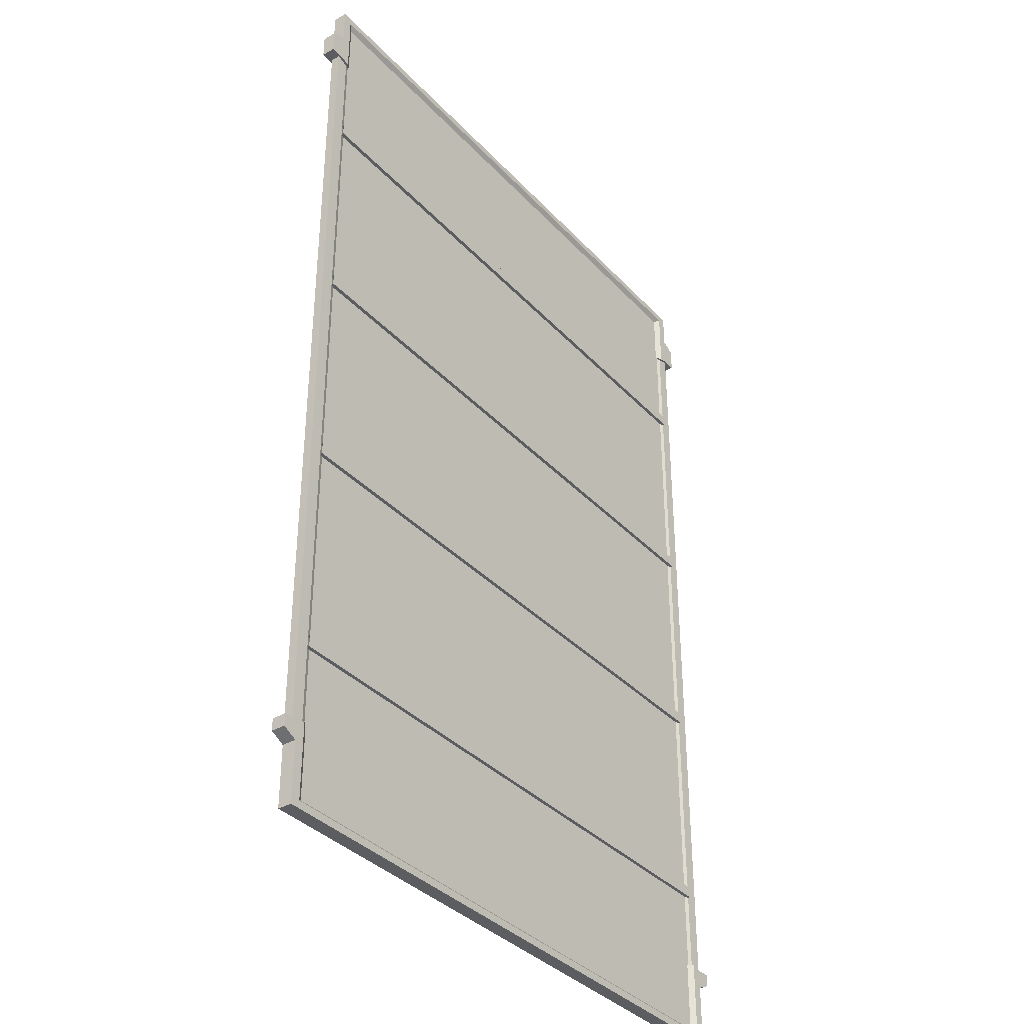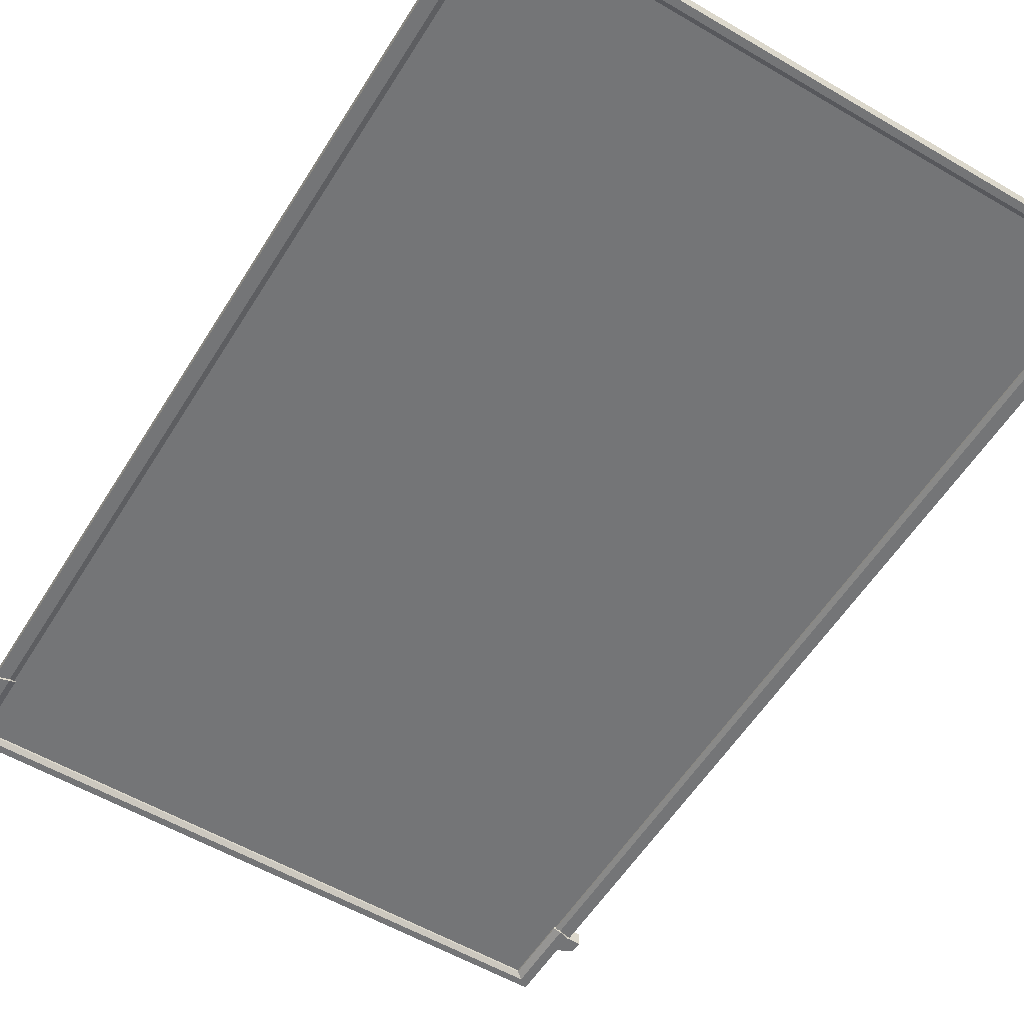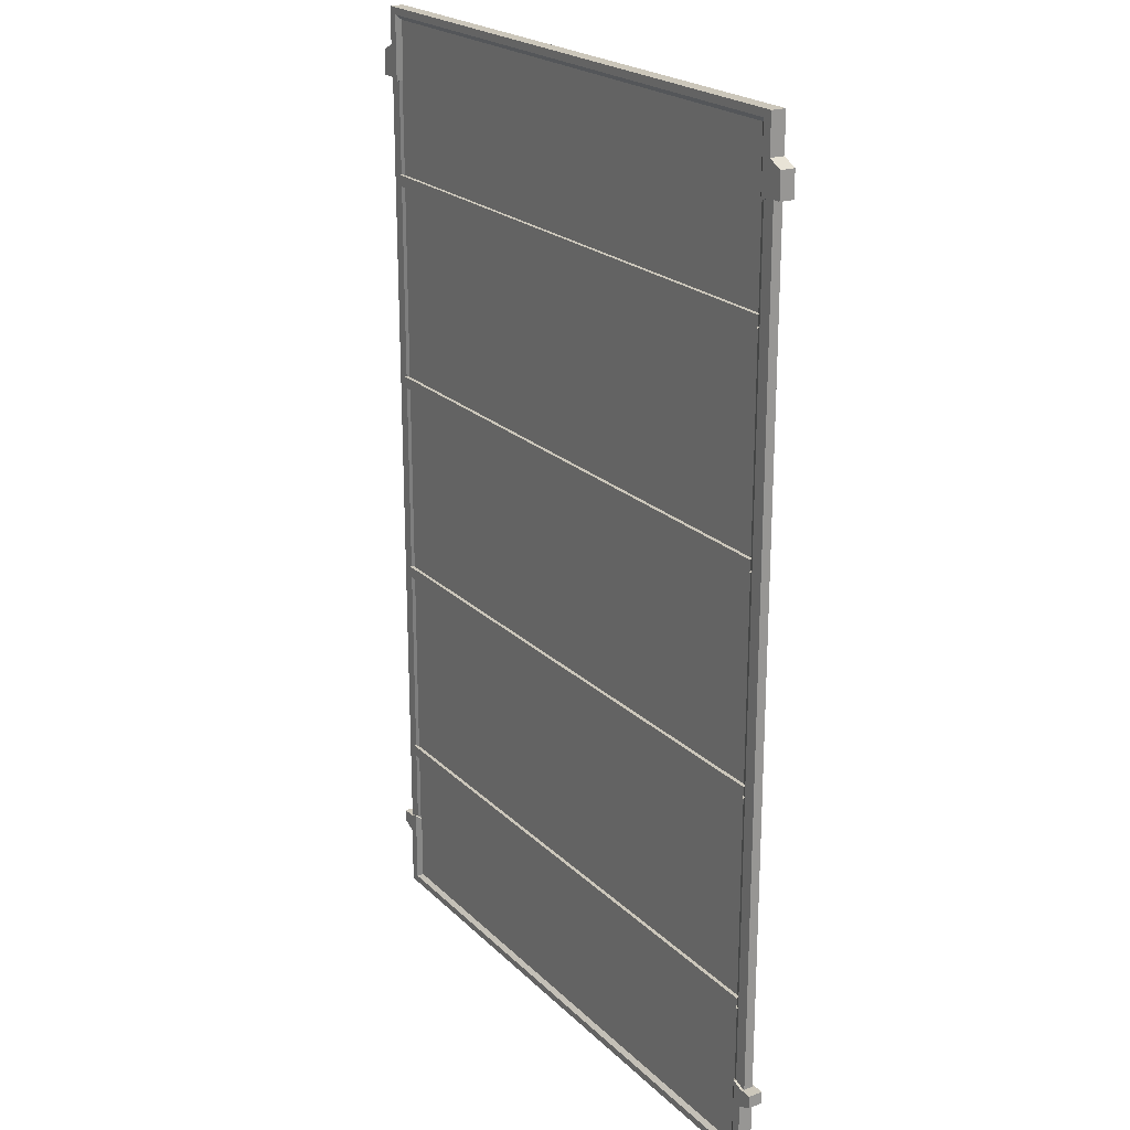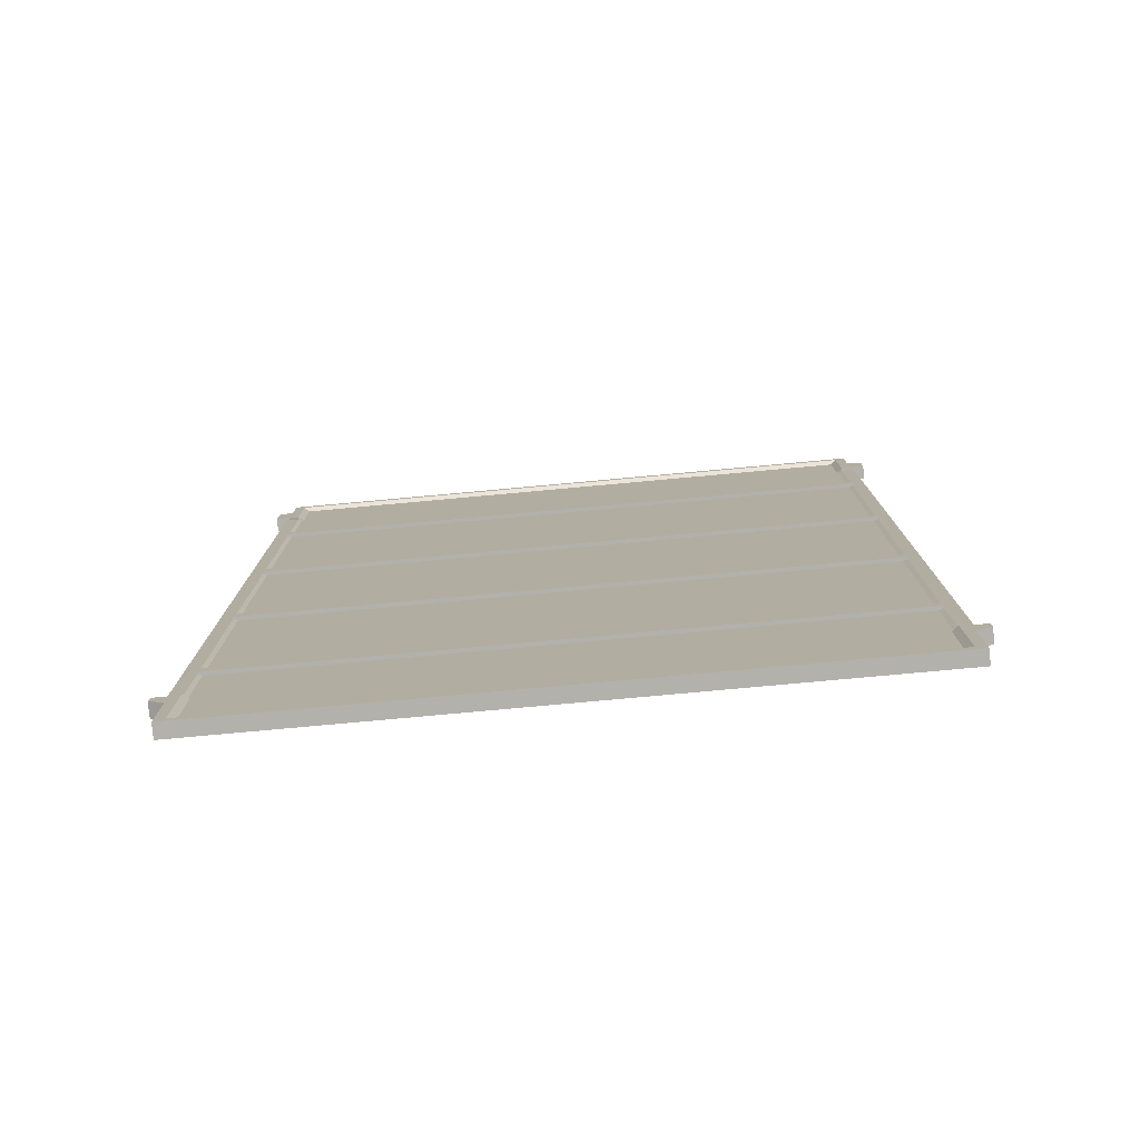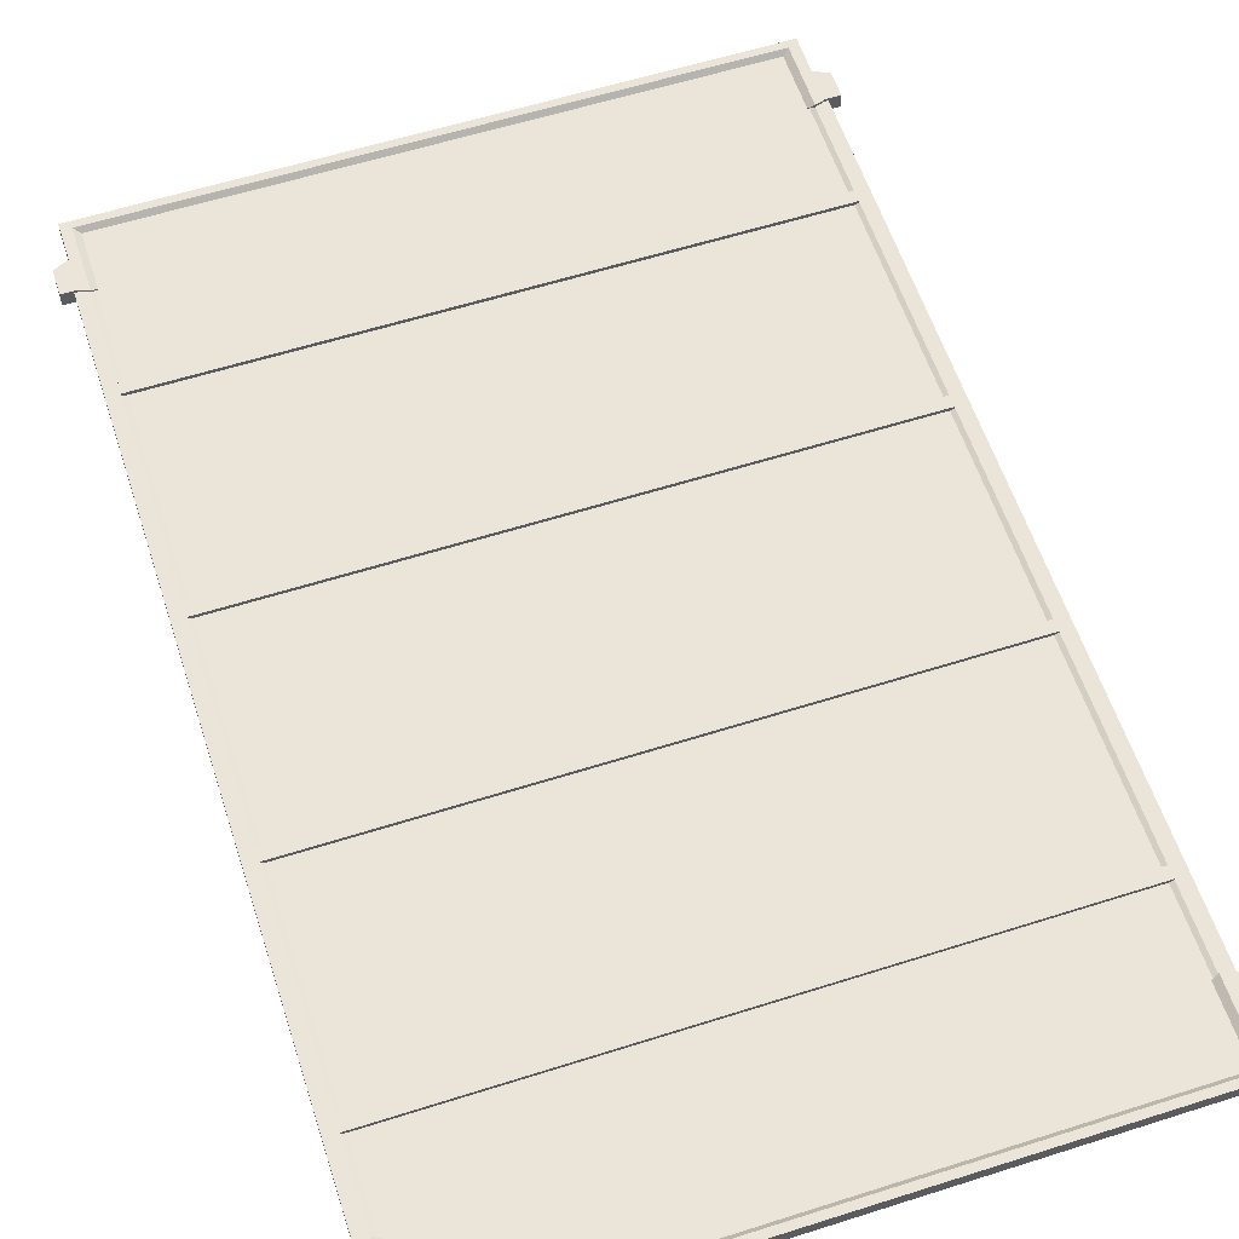
<metadata>
{"format":"obj","ext":"obj","renderer":"f3d","projection":"perspective","resolution":1024,"background":"white","views":[{"elev":-36.3,"azim":-53.3,"up":"+Y"},{"elev":-56.4,"azim":148.5,"up":"+Z"},{"elev":21.7,"azim":58.2,"up":"+Y"},{"elev":-79.0,"azim":5.2,"up":"+Y"},{"elev":59.2,"azim":-18.1,"up":"+Z"}]}
</metadata>
<code>
g SM_Sign_Billboard_Large_03
v -1.5 2.372 0.01511
v 1.5 2.372 0.01511
v 1.5 -2.378 0.01511
v -1.5 -2.378 0.01511
v 1.5 2.372 -0.004469
v 1.5 2.372 0.01511
v -1.5 2.372 0.01511
v -1.5 2.372 -0.004469
v -1.5 -2.378 -0.004469
v 1.5 -2.378 -0.004469
v 1.5 2.372 -0.004469
v -1.5 2.372 -0.004469
v -1.5 -2.378 0.01511
v 1.5 -2.378 0.01511
v 1.5 -2.378 -0.004469
v -1.5 -2.378 -0.004469
v 1.5 -2.378 0.01511
v 1.5 2.372 0.01511
v 1.5 2.372 -0.004469
v 1.5 -2.378 -0.004469
v -1.5 -2.378 -0.004469
v -1.5 2.372 -0.004469
v -1.5 2.372 0.01511
v -1.5 -2.378 0.01511
v 1.584 -2.038 -0.02284
v 1.584 -2.038 0.02284
v 1.584 2.093 0.02284
v 1.584 2.093 -0.02284
v 1.496 -2.038 -0.01404
v 1.496 2.093 -0.01404
v 1.496 2.093 0.01404
v 1.496 -2.038 0.01404
v 1.496 2.093 -0.01404
v 1.496 -2.038 -0.01404
v 1.52 -2.038 -0.02284
v 1.52 2.093 -0.02284
v 1.52 -2.038 0.02284
v 1.52 2.093 0.02284
v 1.584 2.093 0.02284
v 1.584 -2.038 0.02284
v 1.52 2.093 -0.02284
v 1.52 -2.038 -0.02284
v 1.584 -2.038 -0.02284
v 1.584 2.093 -0.02284
v 1.496 -2.038 0.01404
v 1.496 2.093 0.01404
v 1.52 2.093 0.02284
v 1.52 -2.038 0.02284
v -1.584 -2.038 -0.02284
v -1.584 2.093 -0.02284
v -1.584 2.093 0.02284
v -1.584 -2.038 0.02284
v -1.496 -2.038 -0.01404
v -1.496 -2.038 0.01404
v -1.496 2.093 0.01404
v -1.496 2.093 -0.01404
v -1.496 2.093 -0.01404
v -1.52 2.093 -0.02284
v -1.52 -2.038 -0.02284
v -1.496 -2.038 -0.01404
v -1.52 -2.038 0.02284
v -1.584 -2.038 0.02284
v -1.584 2.093 0.02284
v -1.52 2.093 0.02284
v -1.52 2.093 -0.02284
v -1.584 2.093 -0.02284
v -1.584 -2.038 -0.02284
v -1.52 -2.038 -0.02284
v -1.496 -2.038 0.01404
v -1.52 -2.038 0.02284
v -1.52 2.093 0.02284
v -1.496 2.093 0.01404
v 1.64 2.082 0.03521
v 1.64 2.207 0.03521
v 1.64 2.207 -0.03521
v 1.64 2.082 -0.03521
v -1.64 2.082 -0.03521
v -1.64 2.207 -0.03521
v -1.64 2.207 0.03521
v -1.64 2.082 0.03521
v -1.568 -2.427 -0.03521
v -1.568 -2.125 -0.03521
v -1.568 -2.125 0.03521
v -1.568 -2.427 0.03521
v 1.568 -2.427 0.03521
v 1.568 -2.125 0.03521
v 1.568 -2.125 -0.03521
v 1.568 -2.427 -0.03521
v -1.568 -2.427 0.03521
v 1.568 -2.427 0.03521
v 1.568 -2.427 -0.03521
v -1.568 -2.427 -0.03521
v 1.568 2.427 0.03521
v -1.568 2.427 0.03521
v -1.568 2.427 -0.03521
v 1.568 2.427 -0.03521
v 1.488 2.076 0.01427
v 1.52 2.066 0.03521
v 1.52 2.066 -0.03521
v 1.488 2.076 -0.01427
v 1.488 2.076 -0.01427
v 1.52 2.066 -0.03521
v 1.52 2.391 -0.03521
v 1.488 2.367 -0.01427
v 1.52 2.391 0.03521
v 1.52 2.066 0.03521
v 1.488 2.076 0.01427
v 1.488 2.367 0.01427
v -1.488 2.076 -0.01427
v -1.52 2.066 -0.03521
v -1.52 2.066 0.03521
v -1.488 2.076 0.01427
v -1.488 2.076 0.01427
v -1.52 2.066 0.03521
v -1.52 2.391 0.03521
v -1.488 2.367 0.01427
v -1.52 2.391 -0.03521
v -1.52 2.066 -0.03521
v -1.488 2.076 -0.01427
v -1.488 2.367 -0.01427
v -1.52 2.391 0.03521
v 1.52 2.391 0.03521
v 1.488 2.367 0.01427
v -1.488 2.367 0.01427
v 1.488 2.367 -0.01427
v 1.52 2.391 -0.03521
v -1.52 2.391 -0.03521
v -1.488 2.367 -0.01427
v -1.488 -2.024 0.01427
v -1.52 -2.014 0.03521
v -1.52 -2.014 -0.03521
v -1.488 -2.024 -0.01427
v -1.52 -2.391 -0.03521
v 1.52 -2.391 -0.03521
v 1.488 -2.371 -0.01427
v -1.488 -2.371 -0.01427
v 1.488 -2.024 -0.01427
v 1.52 -2.014 -0.03521
v 1.52 -2.014 0.03521
v 1.488 -2.024 0.01427
v 1.52 -2.391 0.03521
v -1.52 -2.391 0.03521
v -1.488 -2.371 0.01427
v 1.488 -2.371 0.01427
v 1.52 2.066 0.03521
v 1.568 2.082 0.03521
v 1.568 2.082 -0.03521
v 1.52 2.066 -0.03521
v -1.52 2.066 -0.03521
v -1.568 2.082 -0.03521
v -1.568 2.082 0.03521
v -1.52 2.066 0.03521
v -1.52 -2.014 0.03521
v -1.568 -2.03 0.03521
v -1.568 -2.03 -0.03521
v -1.52 -2.014 -0.03521
v 1.52 -2.014 -0.03521
v 1.568 -2.03 -0.03521
v 1.568 -2.03 0.03521
v 1.52 -2.014 0.03521
v 1.568 2.241 0.03521
v 1.568 2.427 0.03521
v 1.568 2.427 -0.03521
v 1.568 2.241 -0.03521
v -1.568 2.241 -0.03521
v -1.568 2.427 -0.03521
v -1.568 2.427 0.03521
v -1.568 2.241 0.03521
v 1.52 -2.391 -0.03521
v 1.52 -2.014 -0.03521
v 1.488 -2.024 -0.01427
v 1.488 -2.371 -0.01427
v 1.64 -2.091 0.03521
v 1.64 -2.03 0.03521
v 1.64 -2.03 -0.03521
v 1.64 -2.091 -0.03521
v 1.488 -2.024 0.01427
v 1.52 -2.014 0.03521
v 1.52 -2.391 0.03521
v 1.488 -2.371 0.01427
v -1.52 -2.391 0.03521
v -1.52 -2.014 0.03521
v -1.488 -2.024 0.01427
v -1.488 -2.371 0.01427
v -1.64 -2.091 -0.03521
v -1.64 -2.03 -0.03521
v -1.64 -2.03 0.03521
v -1.64 -2.091 0.03521
v -1.488 -2.024 -0.01427
v -1.52 -2.014 -0.03521
v -1.52 -2.391 -0.03521
v -1.488 -2.371 -0.01427
v 1.568 2.082 0.03521
v 1.64 2.082 0.03521
v 1.64 2.082 -0.03521
v 1.568 2.082 -0.03521
v 1.568 2.082 -0.03521
v 1.64 2.082 -0.03521
v 1.64 2.207 -0.03521
v 1.568 2.241 -0.03521
v 1.52 2.066 -0.03521
v 1.52 2.391 -0.03521
v 1.568 2.427 -0.03521
v -1.568 2.427 -0.03521
v -1.52 2.391 -0.03521
v -1.568 2.241 -0.03521
v -1.52 2.066 -0.03521
v -1.568 2.082 -0.03521
v -1.64 2.082 -0.03521
v -1.64 2.207 -0.03521
v 1.568 2.241 -0.03521
v 1.64 2.207 -0.03521
v 1.64 2.207 0.03521
v 1.568 2.241 0.03521
v 1.568 2.241 0.03521
v 1.64 2.207 0.03521
v 1.64 2.082 0.03521
v 1.568 2.082 0.03521
v 1.52 2.066 0.03521
v 1.52 2.391 0.03521
v 1.568 2.427 0.03521
v -1.52 2.391 0.03521
v -1.568 2.427 0.03521
v -1.568 2.241 0.03521
v -1.52 2.066 0.03521
v -1.568 2.082 0.03521
v -1.64 2.207 0.03521
v -1.64 2.082 0.03521
v -1.568 2.082 -0.03521
v -1.64 2.082 -0.03521
v -1.64 2.082 0.03521
v -1.568 2.082 0.03521
v -1.568 2.241 0.03521
v -1.64 2.207 0.03521
v -1.64 2.207 -0.03521
v -1.568 2.241 -0.03521
v 1.568 -2.125 0.03521
v 1.64 -2.091 0.03521
v 1.64 -2.091 -0.03521
v 1.568 -2.125 -0.03521
v 1.568 -2.125 -0.03521
v 1.64 -2.091 -0.03521
v 1.64 -2.03 -0.03521
v 1.568 -2.03 -0.03521
v 1.52 -2.014 -0.03521
v 1.52 -2.391 -0.03521
v 1.568 -2.427 -0.03521
v -1.52 -2.391 -0.03521
v -1.568 -2.427 -0.03521
v -1.568 -2.125 -0.03521
v -1.52 -2.014 -0.03521
v -1.568 -2.03 -0.03521
v -1.64 -2.091 -0.03521
v -1.64 -2.03 -0.03521
v 1.568 -2.03 -0.03521
v 1.64 -2.03 -0.03521
v 1.64 -2.03 0.03521
v 1.568 -2.03 0.03521
v 1.568 -2.03 0.03521
v 1.64 -2.03 0.03521
v 1.64 -2.091 0.03521
v 1.568 -2.125 0.03521
v 1.52 -2.014 0.03521
v 1.52 -2.391 0.03521
v 1.568 -2.427 0.03521
v -1.568 -2.427 0.03521
v -1.52 -2.391 0.03521
v -1.568 -2.125 0.03521
v -1.52 -2.014 0.03521
v -1.568 -2.03 0.03521
v -1.64 -2.03 0.03521
v -1.64 -2.091 0.03521
v -1.568 -2.125 -0.03521
v -1.64 -2.091 -0.03521
v -1.64 -2.091 0.03521
v -1.568 -2.125 0.03521
v -1.568 -2.03 0.03521
v -1.64 -2.03 0.03521
v -1.64 -2.03 -0.03521
v -1.568 -2.03 -0.03521
v -1.488 -2.371 0.01427
v -1.488 -2.371 -0.01427
v 1.488 -2.371 -0.01427
v 1.488 -2.371 0.01427
v 1.488 -2.371 -0.01427
v 1.488 -2.024 -0.01427
v 1.488 -2.024 0.01427
v 1.488 -2.371 0.01427
v 1.488 2.076 -0.01427
v 1.488 2.367 -0.01427
v 1.488 2.367 0.01427
v 1.488 2.076 0.01427
v 1.488 2.367 -0.01427
v -1.488 2.367 -0.01427
v -1.488 2.367 0.01427
v 1.488 2.367 0.01427
v -1.488 2.367 0.01427
v -1.488 2.367 -0.01427
v -1.488 2.076 -0.01427
v -1.488 2.076 0.01427
v -1.488 -2.371 0.01427
v -1.488 -2.024 0.01427
v -1.488 -2.024 -0.01427
v -1.488 -2.371 -0.01427
v -1.52 -1.633 0.03388
v 1.52 -1.633 0.03388
v 1.52 -1.633 0.01294
v -1.52 -1.633 0.01294
v 1.52 -1.577 0.03388
v -1.52 -1.577 0.03388
v -1.52 -1.577 0.01294
v 1.52 -1.577 0.01294
v -1.52 -1.633 0.03388
v -1.52 -1.577 0.03388
v 1.52 -1.577 0.03388
v 1.52 -1.633 0.03388
v -1.52 -0.5703 0.03388
v 1.52 -0.5704 0.03388
v 1.52 -0.5704 0.01294
v -1.52 -0.5703 0.01294
v 1.52 -0.5137 0.03388
v -1.52 -0.5137 0.03388
v -1.52 -0.5137 0.01294
v 1.52 -0.5138 0.01294
v -1.52 -0.5703 0.03388
v -1.52 -0.5137 0.03388
v 1.52 -0.5137 0.03388
v 1.52 -0.5704 0.03388
v -1.52 0.4869 0.03388
v 1.52 0.4868 0.03388
v 1.52 0.4868 0.01294
v -1.52 0.4869 0.01294
v 1.52 0.5435 0.03388
v -1.52 0.5435 0.03388
v -1.52 0.5435 0.01294
v 1.52 0.5434 0.01294
v -1.52 0.4869 0.03388
v -1.52 0.5435 0.03388
v 1.52 0.5435 0.03388
v 1.52 0.4868 0.03388
v -1.52 1.543 0.03388
v 1.52 1.543 0.03388
v 1.52 1.543 0.01294
v -1.52 1.543 0.01294
v 1.52 1.6 0.03388
v -1.52 1.6 0.03388
v -1.52 1.6 0.01294
v 1.52 1.6 0.01294
v -1.52 1.543 0.03388
v -1.52 1.6 0.03388
v 1.52 1.6 0.03388
v 1.52 1.543 0.03388
g SM_Sign_Billboard_Large_03_0
f 3 2 1
f 4 3 1
f 7 6 5
f 8 7 5
f 11 10 9
f 12 11 9
f 15 14 13
f 16 15 13
f 19 18 17
f 20 19 17
f 23 22 21
f 24 23 21
f 27 26 25
f 28 27 25
f 31 30 29
f 32 31 29
f 35 34 33
f 36 35 33
f 39 38 37
f 40 39 37
f 43 42 41
f 44 43 41
f 47 46 45
f 48 47 45
f 51 50 49
f 52 51 49
f 55 54 53
f 56 55 53
f 59 58 57
f 60 59 57
f 63 62 61
f 64 63 61
f 67 66 65
f 68 67 65
f 71 70 69
f 72 71 69
f 75 74 73
f 76 75 73
f 79 78 77
f 80 79 77
f 83 82 81
f 84 83 81
f 87 86 85
f 88 87 85
f 91 90 89
f 92 91 89
f 95 94 93
f 96 95 93
f 99 98 97
f 100 99 97
f 103 102 101
f 104 103 101
f 107 106 105
f 108 107 105
f 111 110 109
f 112 111 109
f 115 114 113
f 116 115 113
f 119 118 117
f 120 119 117
f 123 122 121
f 124 123 121
f 127 126 125
f 128 127 125
f 131 130 129
f 132 131 129
f 135 134 133
f 136 135 133
f 139 138 137
f 140 139 137
f 143 142 141
f 144 143 141
f 147 146 145
f 148 147 145
f 151 150 149
f 152 151 149
f 155 154 153
f 156 155 153
f 159 158 157
f 160 159 157
f 163 162 161
f 164 163 161
f 167 166 165
f 168 167 165
f 171 170 169
f 172 171 169
f 175 174 173
f 176 175 173
f 179 178 177
f 180 179 177
f 183 182 181
f 184 183 181
f 187 186 185
f 188 187 185
f 191 190 189
f 192 191 189
f 195 194 193
f 196 195 193
f 199 198 197
f 200 199 197
f 200 197 201
f 202 200 201
f 202 203 200
f 204 203 202
f 205 204 202
f 206 204 205
f 205 207 206
f 207 208 206
f 208 209 206
f 209 210 206
f 213 212 211
f 214 213 211
f 217 216 215
f 218 217 215
f 219 218 215
f 220 219 215
f 215 221 220
f 222 220 221
f 223 222 221
f 222 223 224
f 222 224 225
f 224 226 225
f 224 227 226
f 227 228 226
f 231 230 229
f 232 231 229
f 235 234 233
f 236 235 233
f 239 238 237
f 240 239 237
f 243 242 241
f 244 243 241
f 245 244 241
f 246 245 241
f 241 247 246
f 248 246 247
f 249 248 247
f 248 249 250
f 248 250 251
f 250 252 251
f 250 253 252
f 253 254 252
f 257 256 255
f 258 257 255
f 261 260 259
f 262 261 259
f 262 259 263
f 264 262 263
f 264 265 262
f 265 264 266
f 264 267 266
f 268 266 267
f 267 269 268
f 269 270 268
f 270 271 268
f 271 272 268
f 275 274 273
f 276 275 273
f 279 278 277
f 280 279 277
f 283 282 281
f 284 283 281
f 287 286 285
f 288 287 285
f 291 290 289
f 292 291 289
f 295 294 293
f 296 295 293
f 299 298 297
f 300 299 297
f 303 302 301
f 304 303 301
f 307 306 305
f 308 307 305
f 311 310 309
f 312 311 309
f 315 314 313
f 316 315 313
f 319 318 317
f 320 319 317
f 323 322 321
f 324 323 321
f 327 326 325
f 328 327 325
f 331 330 329
f 332 331 329
f 335 334 333
f 336 335 333
f 339 338 337
f 340 339 337
f 343 342 341
f 344 343 341
f 347 346 345
f 348 347 345
f 351 350 349
f 352 351 349

</code>
